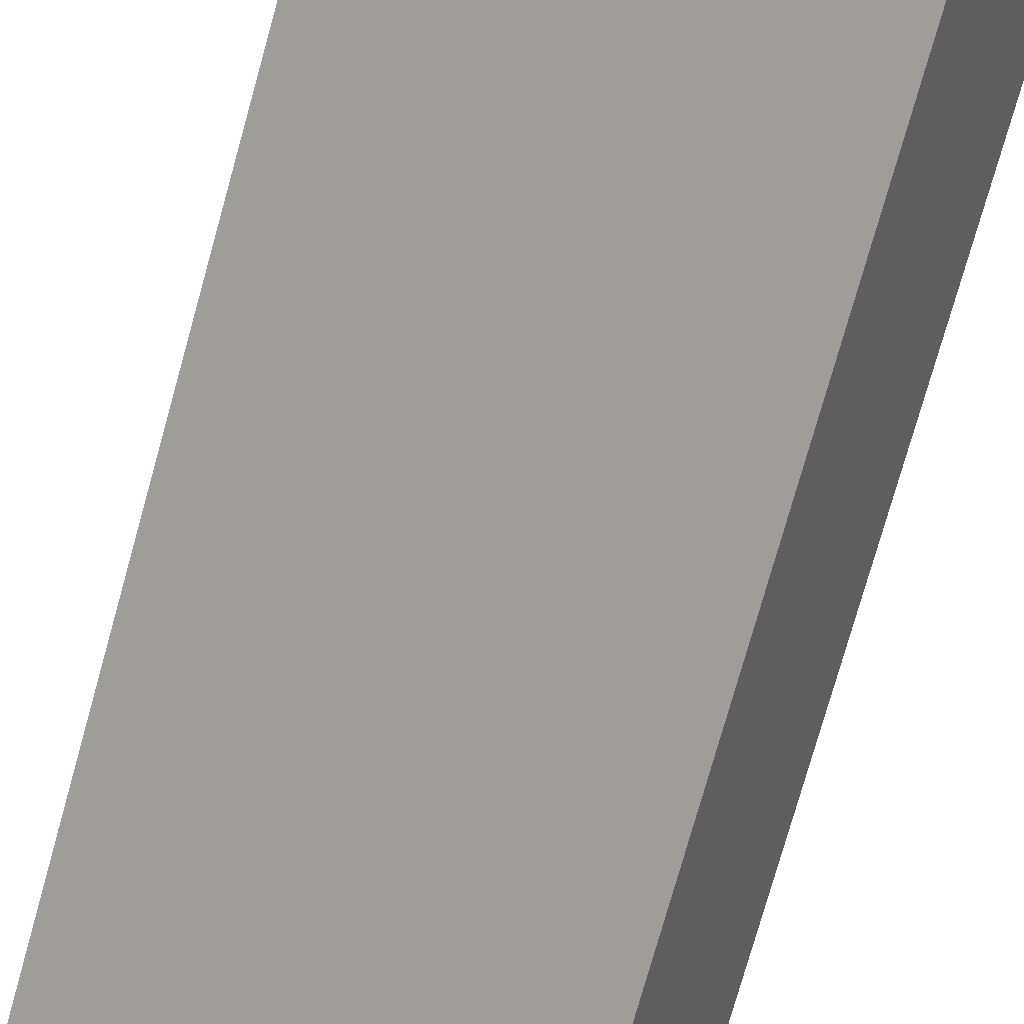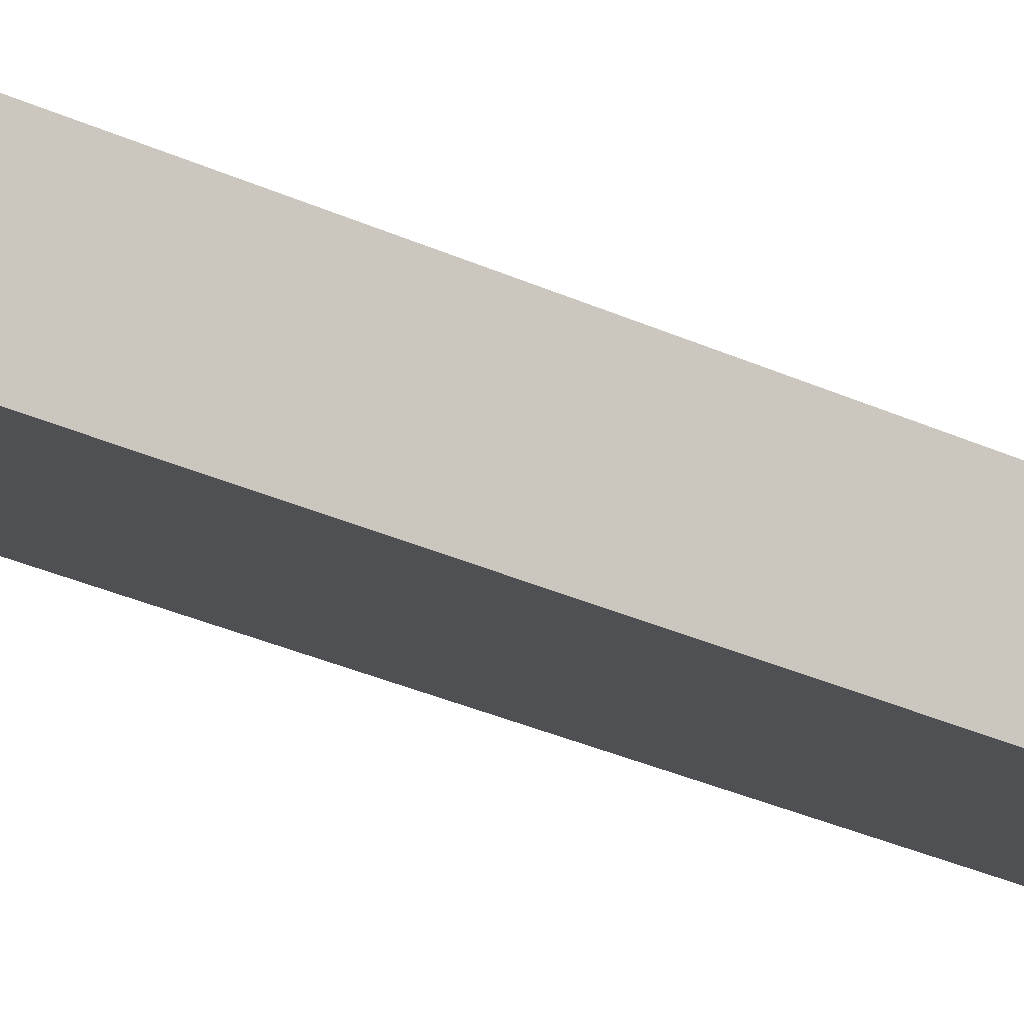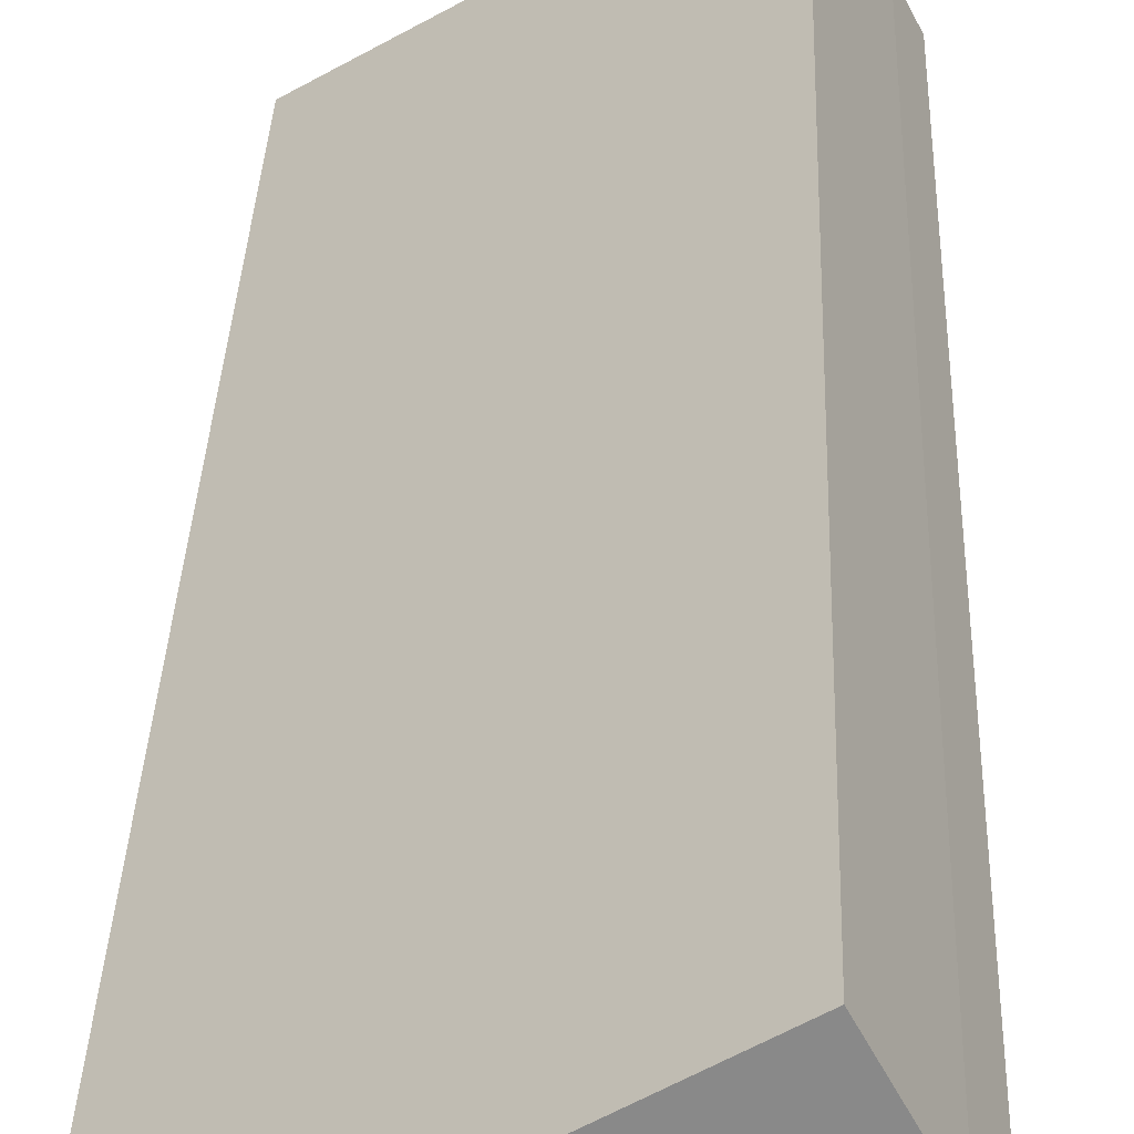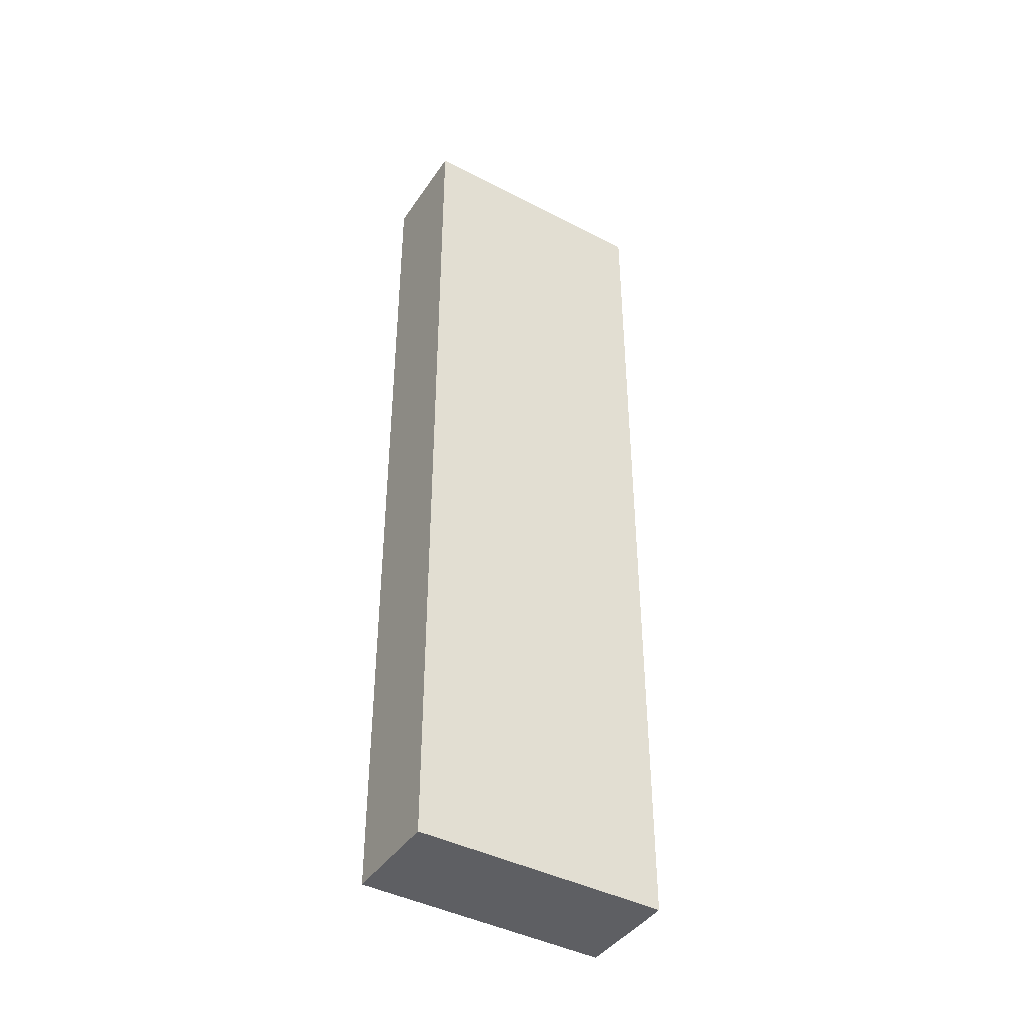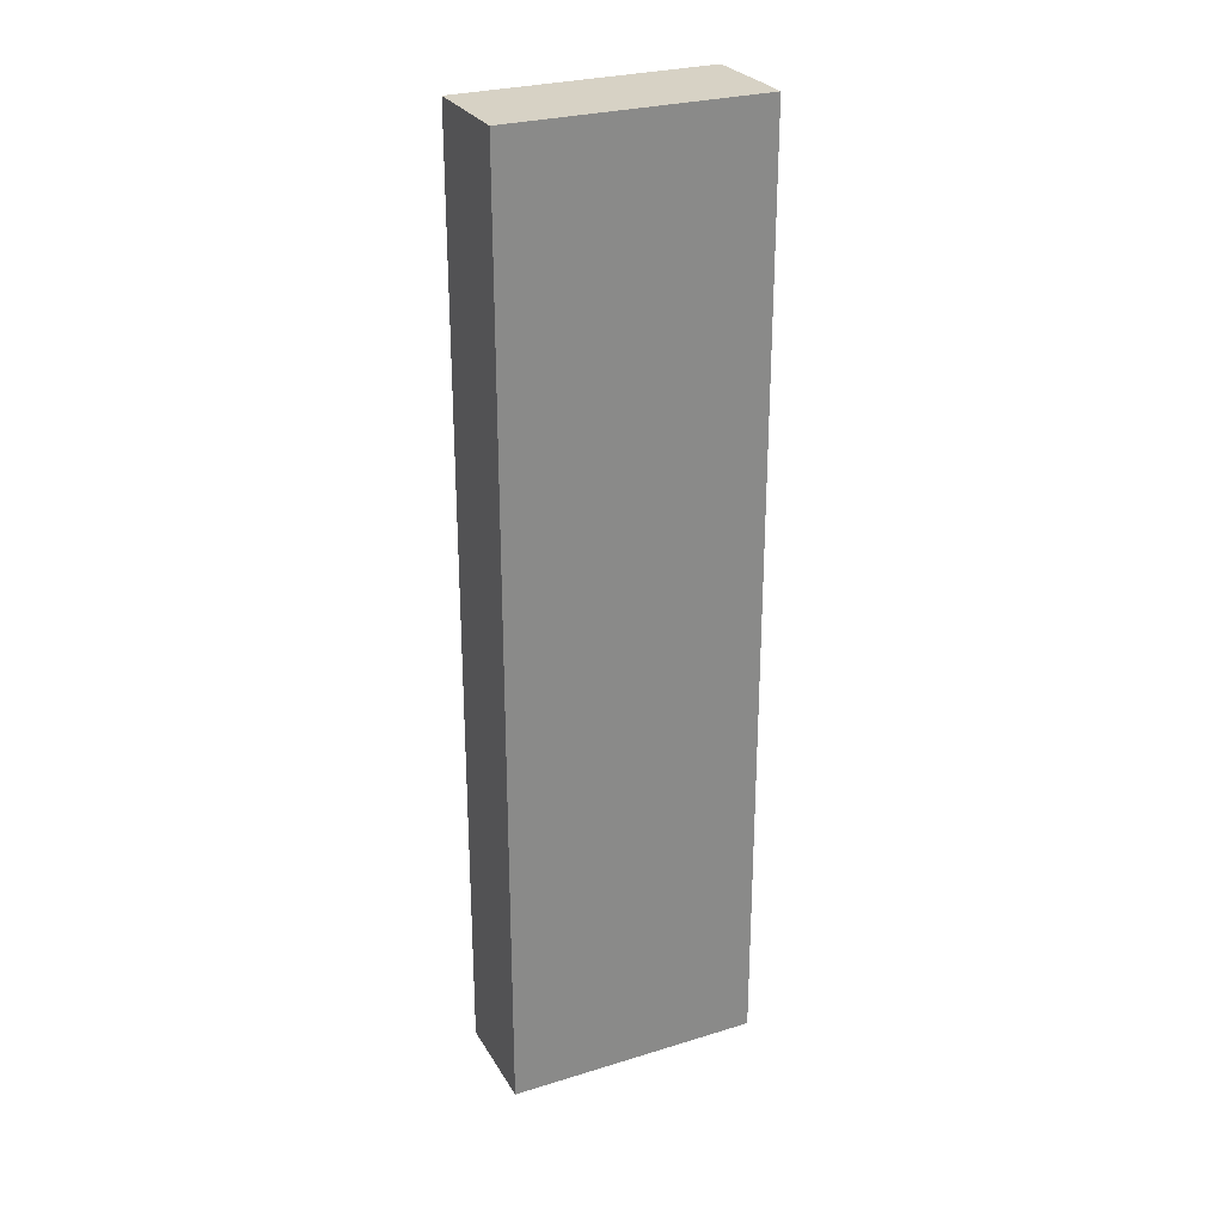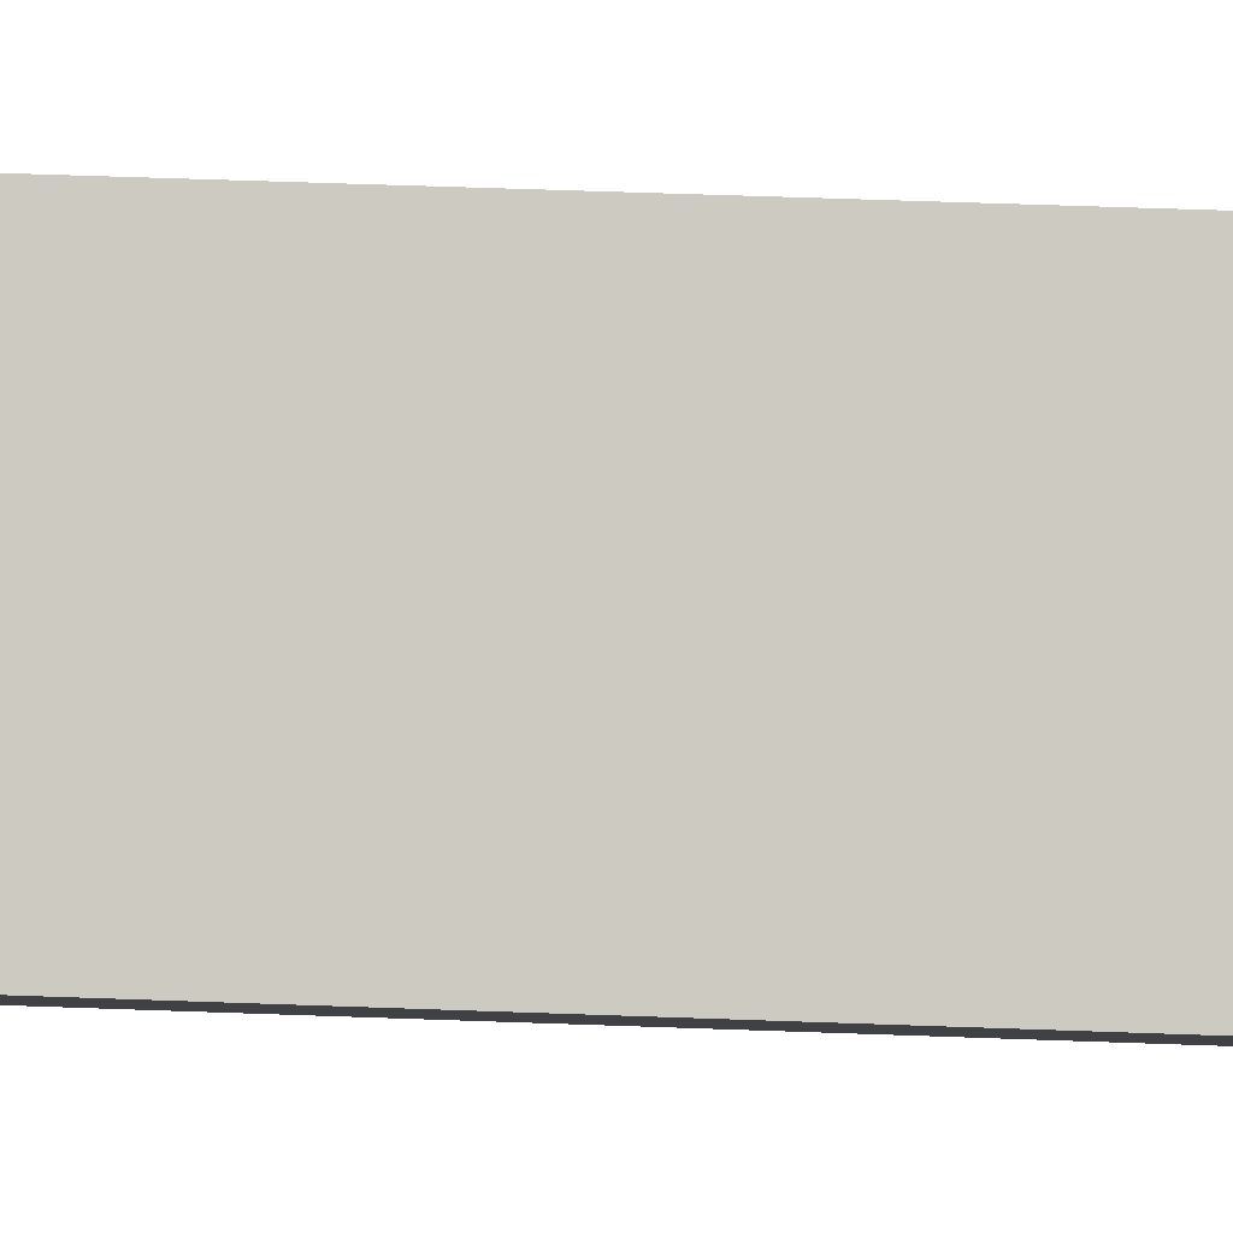
<metadata>
{"format":"obj","ext":"obj","renderer":"f3d","projection":"perspective","resolution":1024,"background":"white","views":[{"elev":-71.6,"azim":-15.3,"up":"+Z"},{"elev":-38.9,"azim":61.6,"up":"+Z"},{"elev":26.6,"azim":-178.4,"up":"+Z"},{"elev":-41.8,"azim":177.1,"up":"+Y"},{"elev":27.2,"azim":-176.3,"up":"+Y"},{"elev":56.2,"azim":92.2,"up":"+Z"}]}
</metadata>
<code>
v  6.497 27.46 -3.626
v  1.473 27.46 2.735
v  7.938 27.46 -0.942
v  0 27.46 1.681e-15
v  0.418 27.46 0.806
v  1.473 -1.675e-16 2.735
v  7.938 5.768e-17 -0.942
v  6.497 2.22e-16 -3.626
v  0 0 0
v  0.418 -4.935e-17 0.806
g defaultobject
f 1 2 3
f 2 1 4
f 2 4 5
f 6 3 2
f 3 6 7
f 7 1 3
f 1 7 8
f 8 4 1
f 4 8 9
f 10 2 5
f 2 10 6
f 9 5 4
f 5 9 10
f 10 7 6
f 7 10 8
f 8 10 9

</code>
